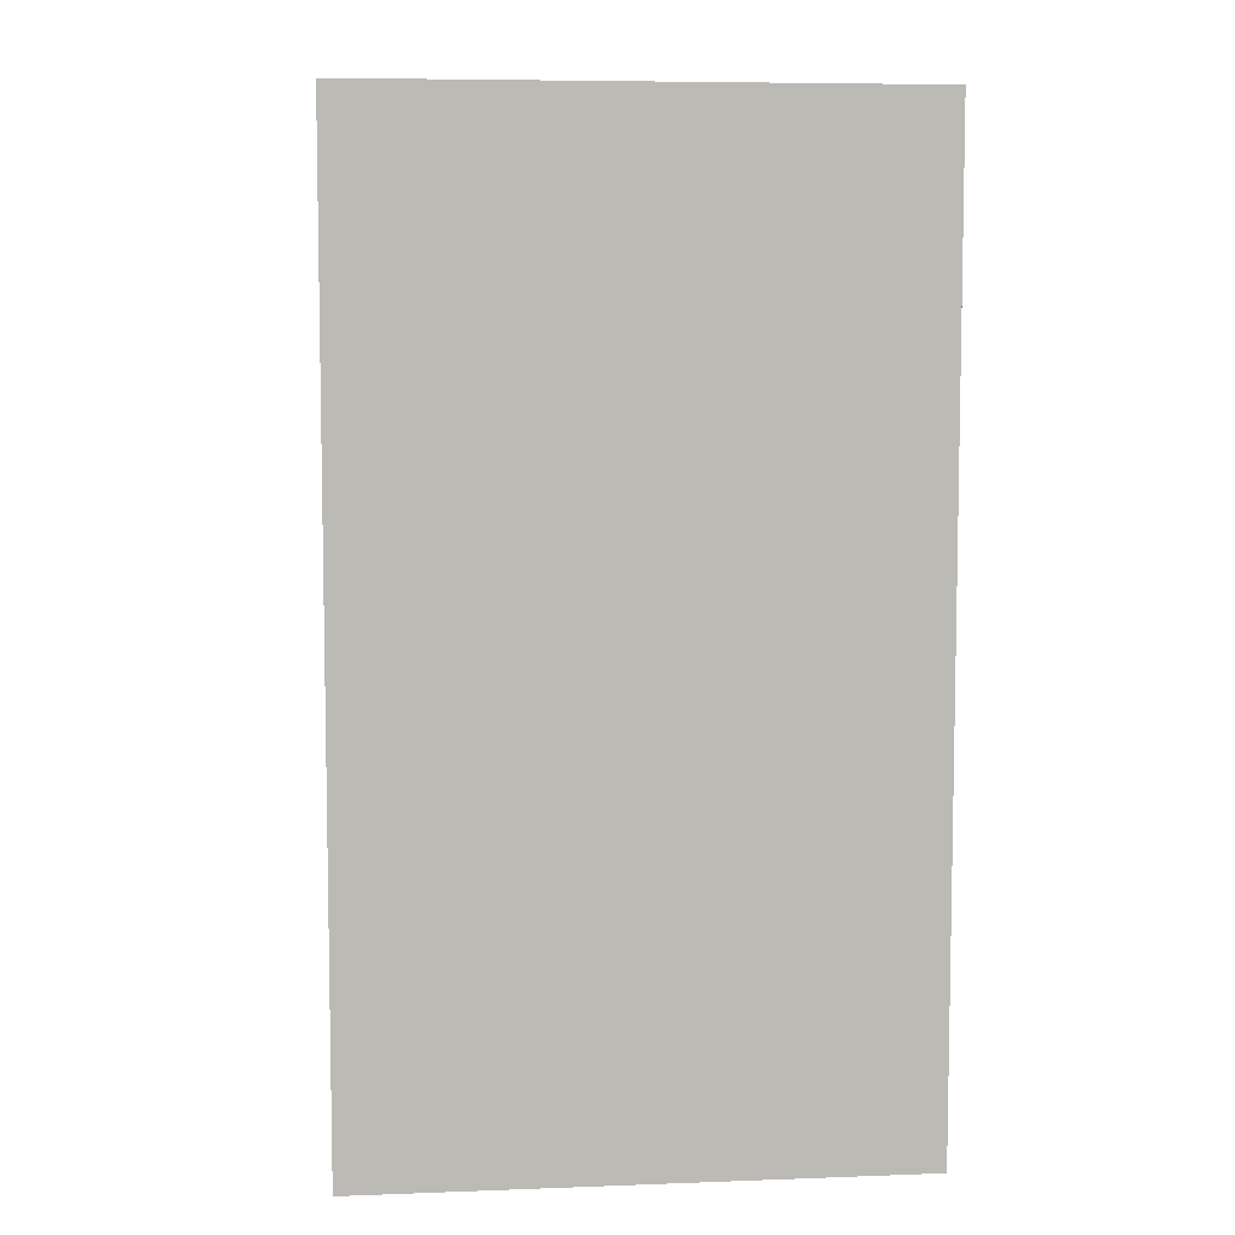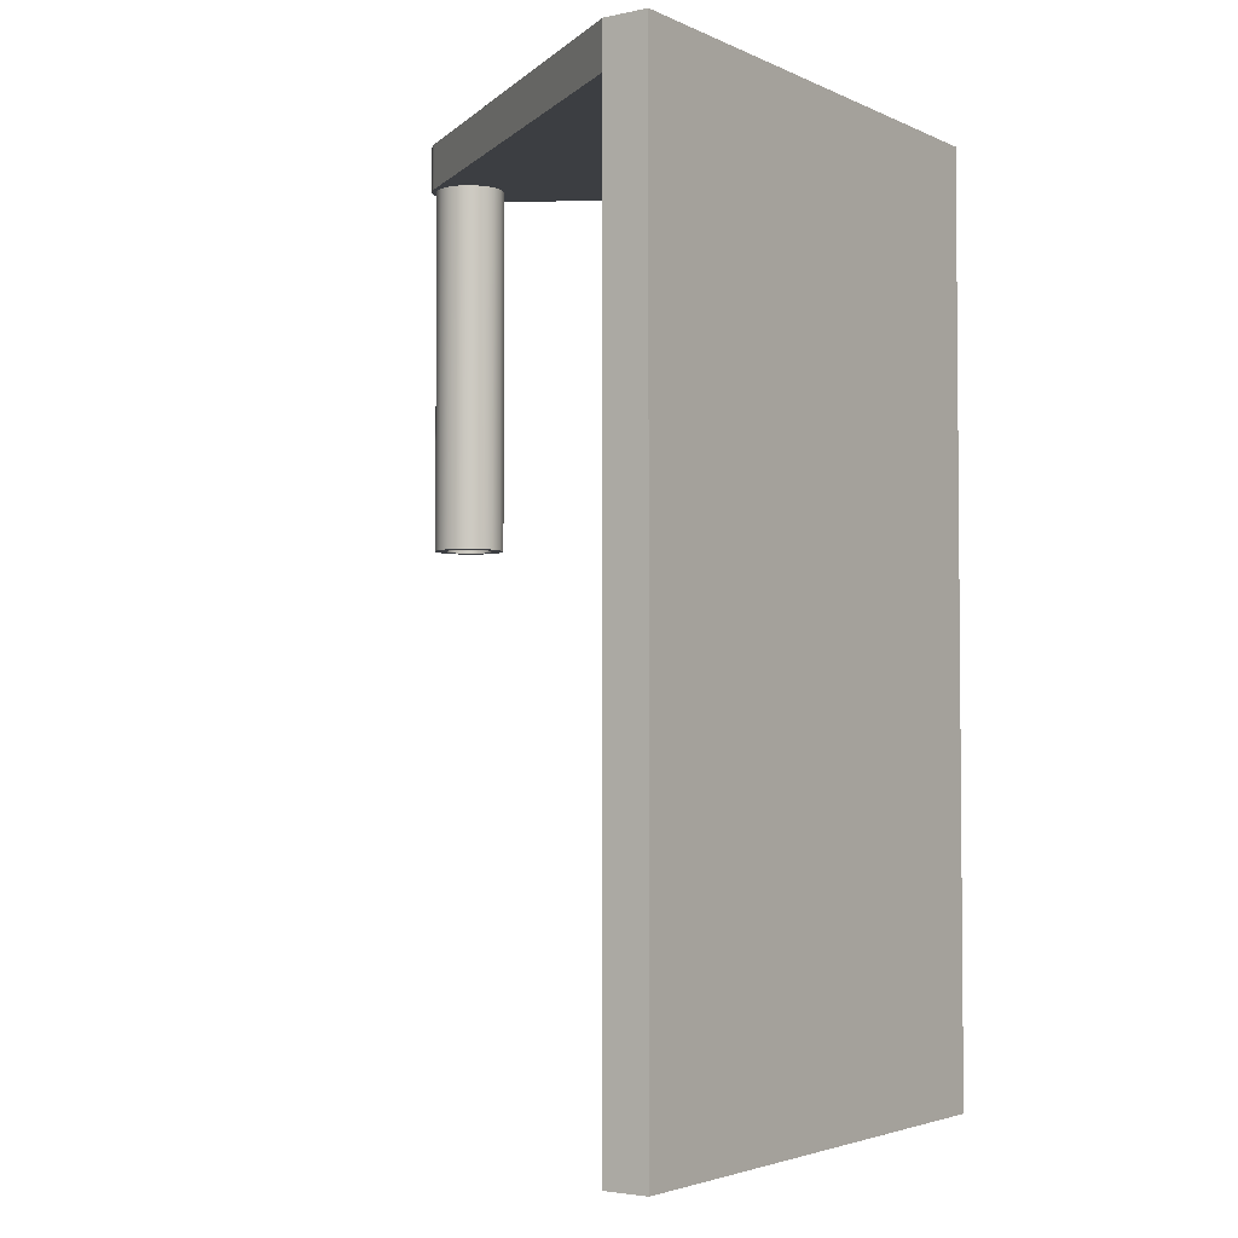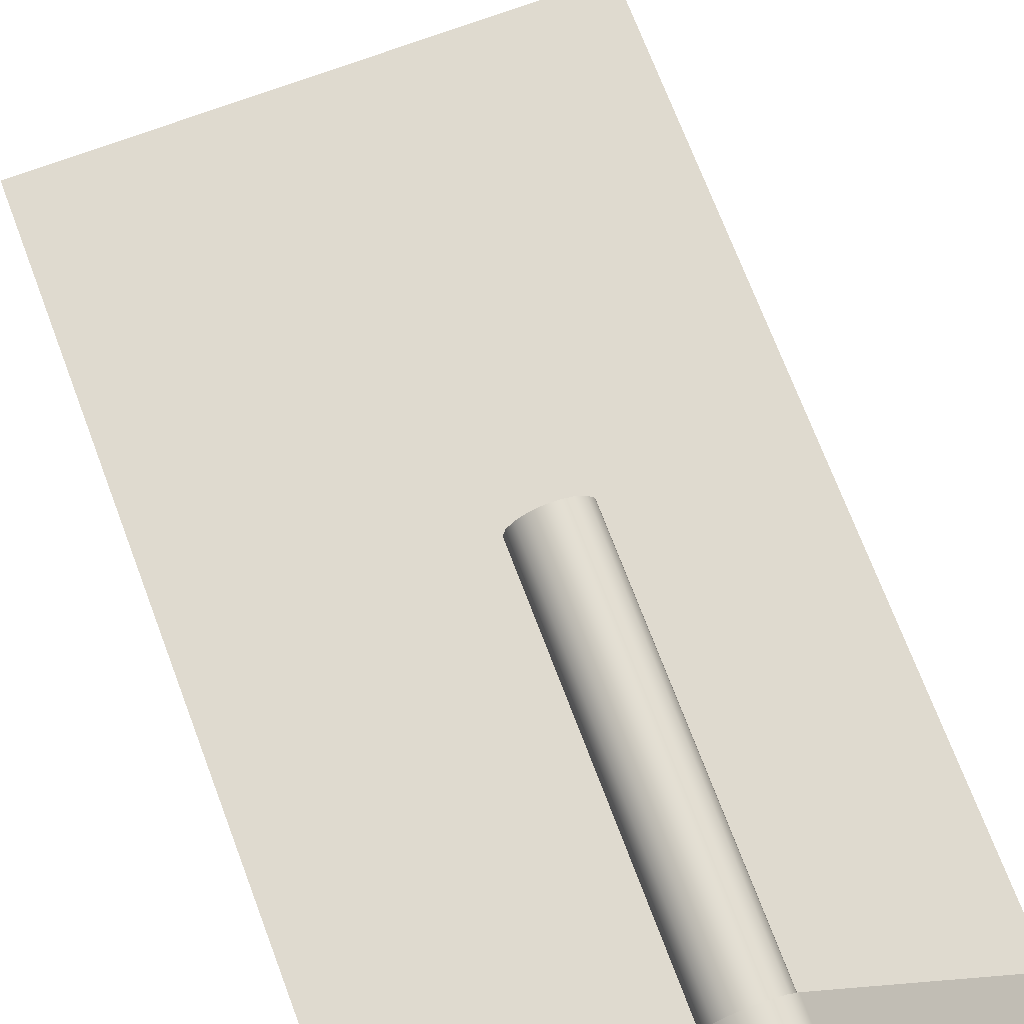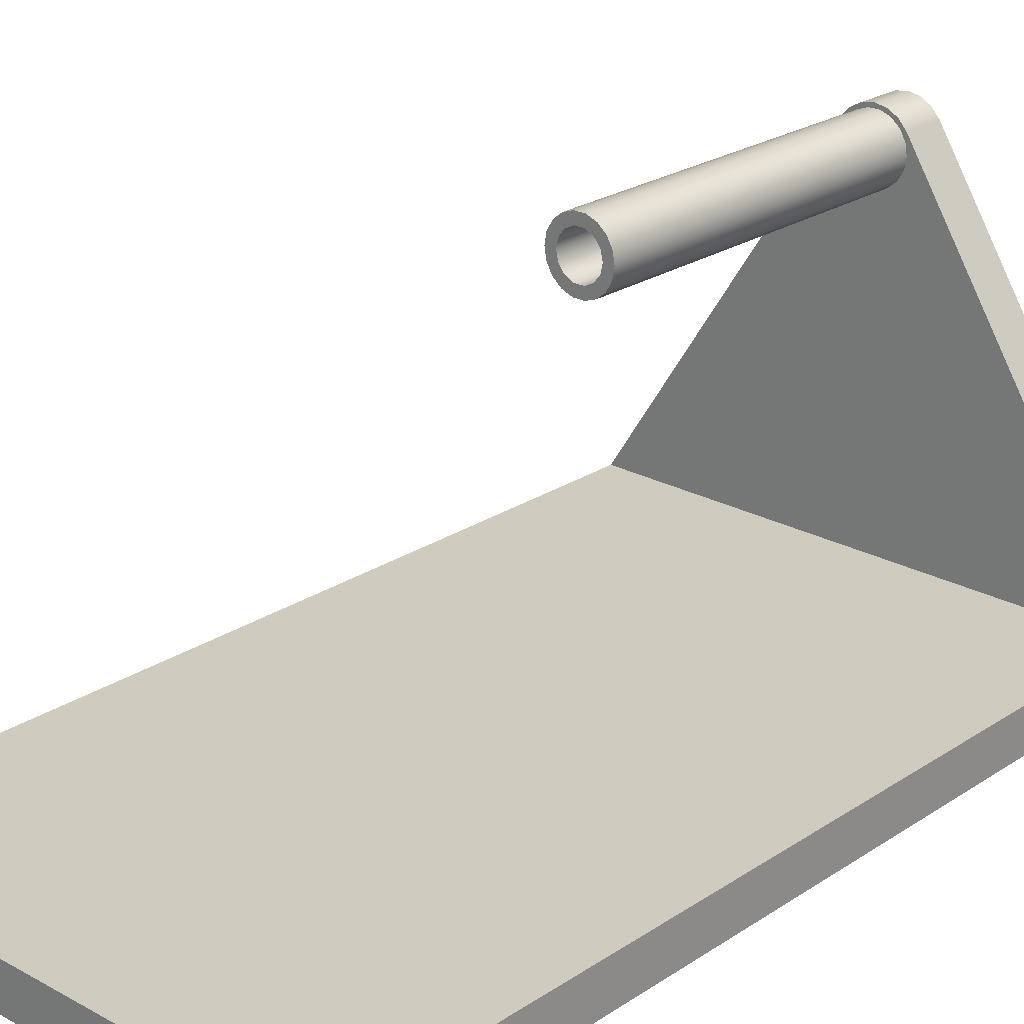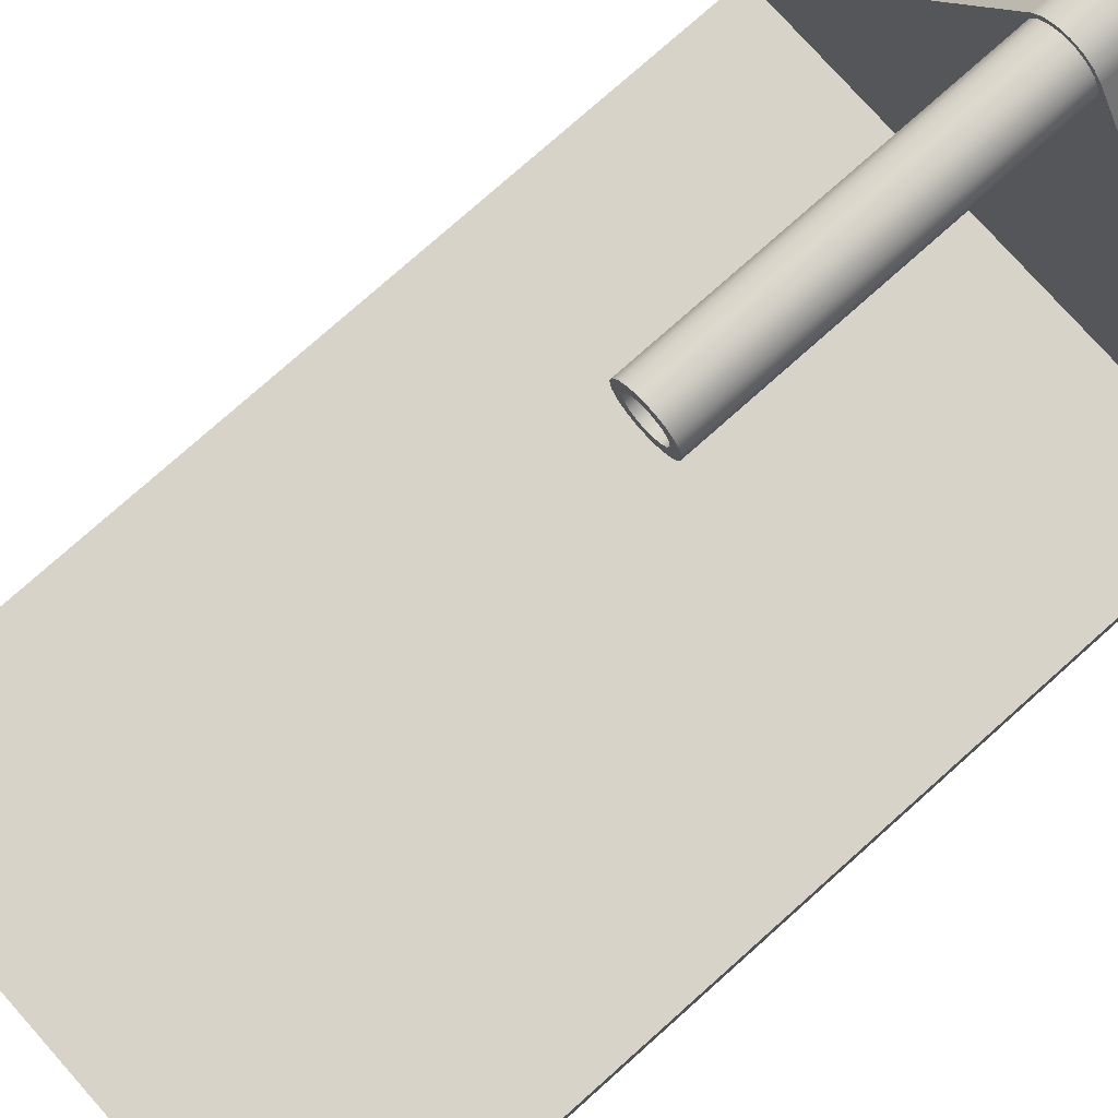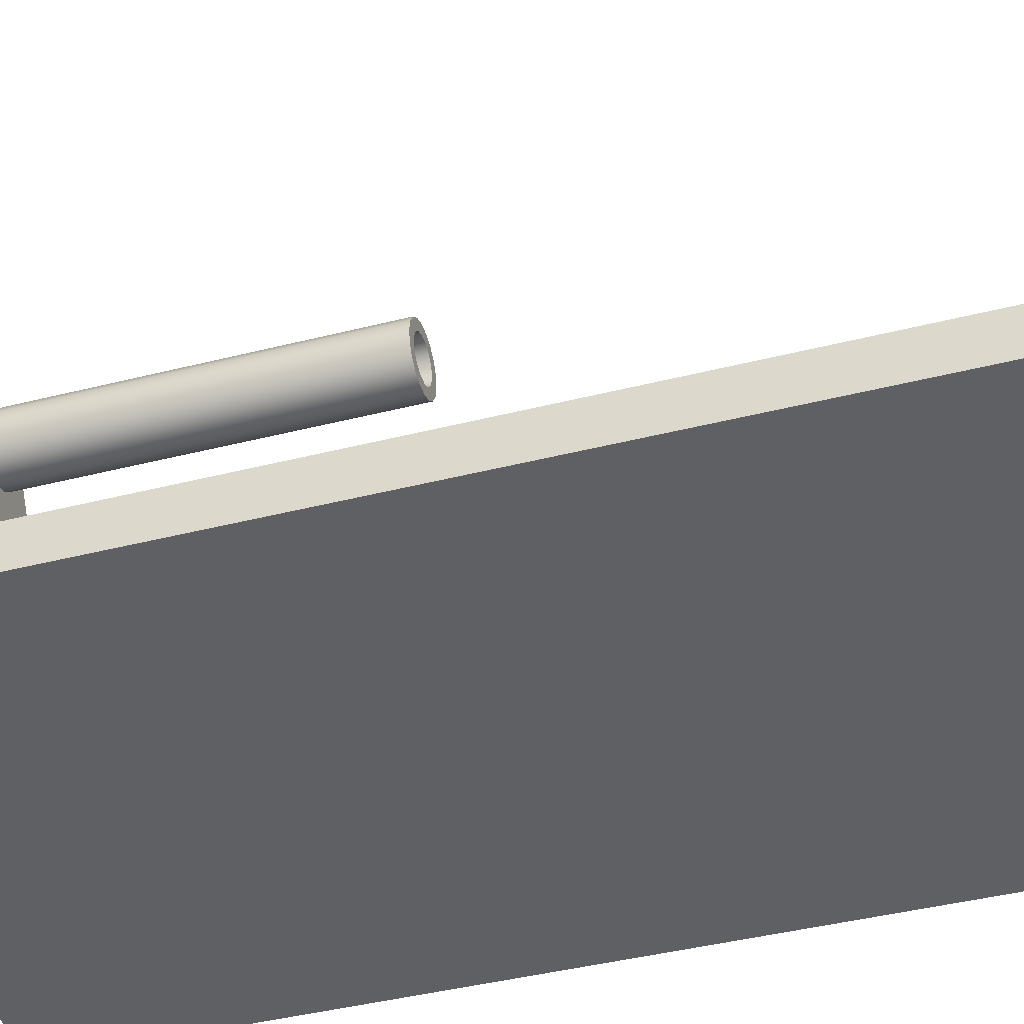
<metadata>
{"format":"obj","ext":"obj","renderer":"f3d","projection":"perspective","resolution":1024,"background":"white","views":[{"elev":7.0,"azim":-6.1,"up":"+Z"},{"elev":-3.3,"azim":-55.1,"up":"+Z"},{"elev":70.8,"azim":-20.6,"up":"+Y"},{"elev":23.7,"azim":-137.6,"up":"+Y"},{"elev":77.2,"azim":-131.7,"up":"+Y"},{"elev":-42.2,"azim":107.0,"up":"+Y"}]}
</metadata>
<code>
v 5.25 8.8 12.1
v 5.295 8.543 12.1
v 5.425 8.318 12.1
v 5.625 8.15 12.1
v 5.87 8.061 12.1
v 6.13 8.061 12.1
v 6.375 8.15 12.1
v 6.575 8.318 12.1
v 6.705 8.543 12.1
v 6.75 8.8 12.1
v 6.705 9.057 12.1
v 6.575 9.282 12.1
v 6.375 9.45 12.1
v 6.13 9.539 12.1
v 5.87 9.539 12.1
v 5.625 9.45 12.1
v 5.425 9.282 12.1
v 5.295 9.057 12.1
v 5.25 8.8 20
v 5.295 9.057 20
v 5.425 9.282 20
v 5.625 9.45 20
v 5.87 9.539 20
v 6.13 9.539 20
v 6.375 9.45 20
v 6.575 9.282 20
v 6.705 9.057 20
v 6.75 8.8 20
v 6.705 8.543 20
v 6.575 8.318 20
v 6.375 8.15 20
v 6.13 8.061 20
v 5.87 8.061 20
v 5.625 8.15 20
v 5.425 8.318 20
v 5.295 8.543 20
v 5.25 8.8 20
v 5.25 8.8 12.1
v 5.5 8.8 12.1
v 5.55 9.017 12.1
v 5.688 9.191 12.1
v 5.889 9.287 12.1
v 6.111 9.287 12.1
v 6.312 9.191 12.1
v 6.45 9.017 12.1
v 6.5 8.8 12.1
v 6.45 8.583 12.1
v 6.312 8.409 12.1
v 6.111 8.313 12.1
v 5.889 8.313 12.1
v 5.688 8.409 12.1
v 5.55 8.583 12.1
v 5.5 8.8 21
v 5.55 8.583 21
v 5.688 8.409 21
v 5.889 8.313 21
v 6.111 8.313 21
v 6.312 8.409 21
v 6.45 8.583 21
v 6.5 8.8 21
v 6.45 9.017 21
v 6.312 9.191 21
v 6.111 9.287 21
v 5.889 9.287 21
v 5.688 9.191 21
v 5.55 9.017 21
v 5.5 8.8 12.1
v 5.5 8.8 21
v 5.5 8.8 12.1
v 5.55 8.583 12.1
v 5.688 8.409 12.1
v 5.889 8.313 12.1
v 6.111 8.313 12.1
v 6.312 8.409 12.1
v 6.45 8.583 12.1
v 6.5 8.8 12.1
v 6.45 9.017 12.1
v 6.312 9.191 12.1
v 6.111 9.287 12.1
v 5.889 9.287 12.1
v 5.688 9.191 12.1
v 5.55 9.017 12.1
v 5.25 8.8 12.1
v 5.295 9.057 12.1
v 5.425 9.282 12.1
v 5.625 9.45 12.1
v 5.87 9.539 12.1
v 6.13 9.539 12.1
v 6.375 9.45 12.1
v 6.575 9.282 12.1
v 6.705 9.057 12.1
v 6.75 8.8 12.1
v 6.705 8.543 12.1
v 6.575 8.318 12.1
v 6.375 8.15 12.1
v 6.13 8.061 12.1
v 5.87 8.061 12.1
v 5.625 8.15 12.1
v 5.425 8.318 12.1
v 5.295 8.543 12.1
v 5.284 9.258 21
v 5.474 9.467 21
v 5.721 9.603 21
v 6 9.65 21
v 6.279 9.603 21
v 6.526 9.467 21
v 6.716 9.258 21
v 6.716 9.258 20
v 6.526 9.467 20
v 6.279 9.603 20
v 6 9.65 20
v 5.721 9.603 20
v 5.474 9.467 20
v 5.284 9.258 20
v 0 1 21
v 5.284 9.258 21
v 5.284 9.258 20
v 0 1 20
v 6.716 9.258 21
v 12 1 21
v 12 1 20
v 6.716 9.258 20
v 5.25 8.8 20
v 5.295 8.543 20
v 5.425 8.318 20
v 5.625 8.15 20
v 5.87 8.061 20
v 6.13 8.061 20
v 6.375 8.15 20
v 6.575 8.318 20
v 6.705 8.543 20
v 6.75 8.8 20
v 6.705 9.057 20
v 6.575 9.282 20
v 6.375 9.45 20
v 6.13 9.539 20
v 5.87 9.539 20
v 5.625 9.45 20
v 5.425 9.282 20
v 5.295 9.057 20
v 6.716 9.258 20
v 12 1 20
v 0 1 20
v 5.284 9.258 20
v 5.474 9.467 20
v 5.721 9.603 20
v 6 9.65 20
v 6.279 9.603 20
v 6.526 9.467 20
v 0 1 20
v 12 1 20
v 12 1 0
v 0 1 0
v 0 0 0
v 0 0 21
v 0 1 21
v 0 1 20
v 0 1 0
v 12 0 0
v 0 0 0
v 0 1 0
v 12 1 0
v 12 0 21
v 12 0 0
v 12 1 0
v 12 1 20
v 12 1 21
v 5.5 8.8 21
v 5.55 9.017 21
v 5.688 9.191 21
v 5.889 9.287 21
v 6.111 9.287 21
v 6.312 9.191 21
v 6.45 9.017 21
v 6.5 8.8 21
v 6.45 8.583 21
v 6.312 8.409 21
v 6.111 8.313 21
v 5.889 8.313 21
v 5.688 8.409 21
v 5.55 8.583 21
v 0 0 21
v 12 0 21
v 12 1 21
v 6.716 9.258 21
v 6.526 9.467 21
v 6.279 9.603 21
v 6 9.65 21
v 5.721 9.603 21
v 5.474 9.467 21
v 5.284 9.258 21
v 0 1 21
v 12 0 21
v 0 0 21
v 0 0 0
v 12 0 0
g 9bdf1fba-e2f2-11ea-a562-54bf646e7e1f
f 2 36 1
f 1 36 37
f 38 19 18
f 18 19 20
f 18 20 21
f 2 3 36
f 36 3 35
f 35 3 4
f 35 4 34
f 34 4 5
f 34 5 33
f 33 5 6
f 33 6 32
f 32 6 7
f 32 7 31
f 31 7 8
f 31 8 30
f 30 8 9
f 30 9 29
f 29 9 10
f 29 10 28
f 28 10 11
f 28 11 27
f 27 11 12
f 27 12 26
f 26 12 13
f 26 13 25
f 25 13 14
f 25 14 24
f 24 14 15
f 24 15 23
f 23 15 16
f 23 16 22
f 22 16 17
f 22 17 21
f 21 17 18
g 9bde5c9c-e2f2-11ea-a4a4-54bf646e7e1f
f 40 66 39
f 39 66 68
f 67 53 52
f 52 53 54
f 52 54 51
f 51 54 55
f 51 55 50
f 50 55 56
f 50 56 49
f 49 56 57
f 49 57 48
f 48 57 58
f 48 58 47
f 47 58 59
f 47 59 46
f 46 59 60
f 46 60 45
f 45 60 61
f 45 61 44
f 44 61 62
f 44 62 43
f 43 62 63
f 43 63 42
f 42 63 64
f 42 64 41
f 41 64 65
f 41 65 40
f 40 65 66
g 9be07f7a-e2f2-11ea-91c5-54bf646e7e1f
f 70 100 69
f 69 100 83
f 69 83 84
f 100 70 99
f 99 70 71
f 99 71 98
f 98 71 72
f 98 72 97
f 97 72 73
f 97 73 96
f 96 73 95
f 95 73 74
f 95 74 94
f 94 74 75
f 94 75 93
f 93 75 76
f 93 76 92
f 92 76 91
f 91 76 77
f 91 77 90
f 90 77 78
f 90 78 89
f 89 78 79
f 89 79 88
f 88 79 80
f 88 80 87
f 87 80 86
f 86 80 81
f 86 81 85
f 85 81 82
f 85 82 84
f 84 82 69
g 9c703b5e-e2f2-11ea-a679-54bf646e7e1f
f 114 101 113
f 113 101 102
f 113 102 112
f 112 102 103
f 112 103 111
f 111 103 104
f 111 104 110
f 110 104 105
f 110 105 109
f 109 105 106
f 109 106 108
f 108 106 107
g 9c7125c2-e2f2-11ea-90a7-54bf646e7e1f
f 115 116 118
f 118 116 117
g 9c71e91e-e2f2-11ea-a55f-54bf646e7e1f
f 119 120 122
f 122 120 121
g 9c72ac62-e2f2-11ea-babe-54bf646e7e1f
f 124 143 123
f 123 143 144
f 123 144 140
f 140 144 139
f 139 144 145
f 139 145 138
f 138 145 146
f 138 146 137
f 137 146 147
f 137 147 136
f 136 147 148
f 136 148 135
f 135 148 149
f 135 149 134
f 134 149 141
f 134 141 133
f 133 141 132
f 132 141 142
f 132 142 131
f 131 142 130
f 130 142 129
f 129 142 128
f 128 142 143
f 128 143 127
f 127 143 126
f 126 143 125
f 125 143 124
g 9b5f41ca-e2f2-11ea-947f-54bf646e7e1f
f 151 152 150
f 150 152 153
g 9b5d45e6-e2f2-11ea-b53b-54bf646e7e1f
f 158 154 157
f 157 154 155
f 157 155 156
g 9b5dbb26-e2f2-11ea-8281-54bf646e7e1f
f 159 160 162
f 162 160 161
g 9b5e3058-e2f2-11ea-93e4-54bf646e7e1f
f 167 163 166
f 166 163 164
f 166 164 165
g 9b5eccae-e2f2-11ea-a8e3-54bf646e7e1f
f 181 168 191
f 191 168 169
f 191 169 170
f 191 170 190
f 190 170 171
f 190 171 189
f 189 171 188
f 188 171 172
f 188 172 187
f 187 172 186
f 186 172 173
f 186 173 185
f 185 173 174
f 185 174 175
f 175 176 185
f 185 176 184
f 184 176 177
f 184 177 178
f 178 179 184
f 184 179 192
f 184 192 183
f 183 192 182
f 179 180 192
f 192 180 181
f 192 181 191
g 9b5fde14-e2f2-11ea-9fc1-54bf646e7e1f
f 193 194 196
f 196 194 195

</code>
